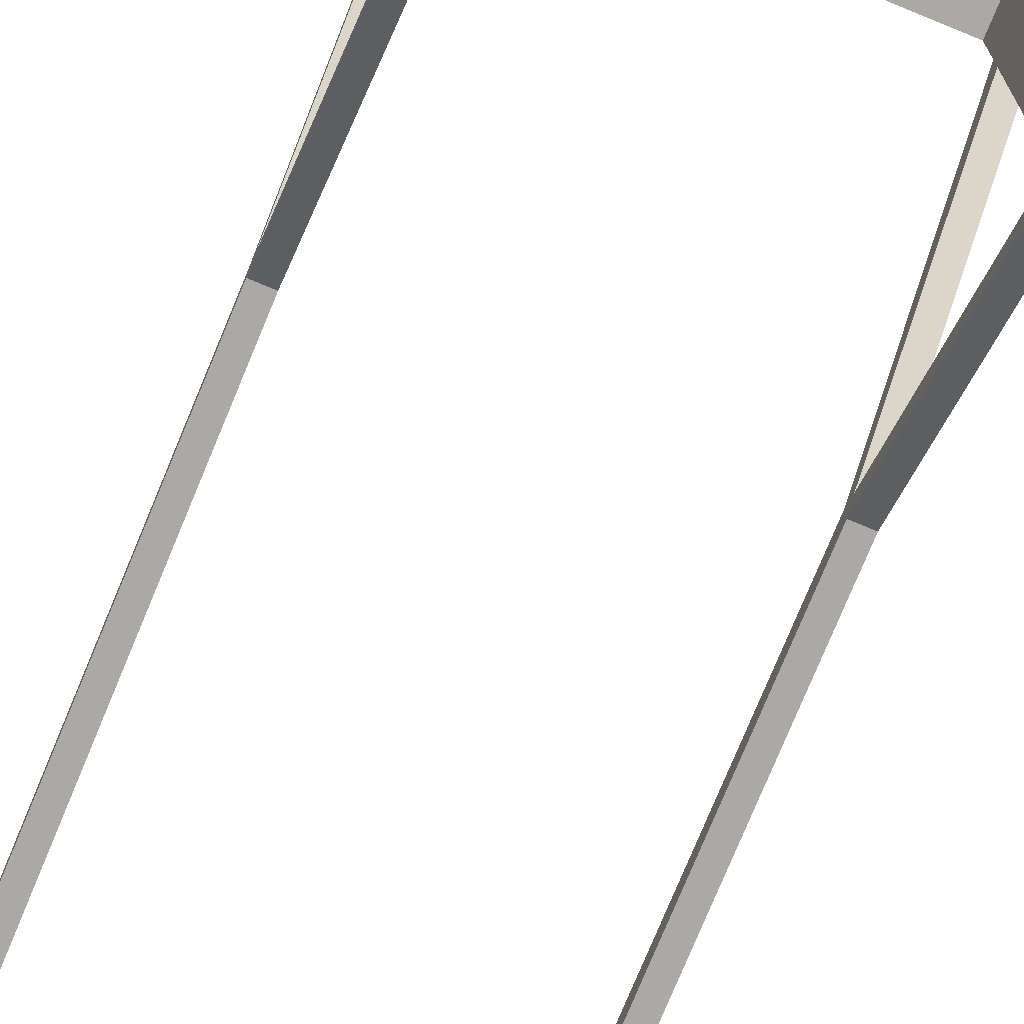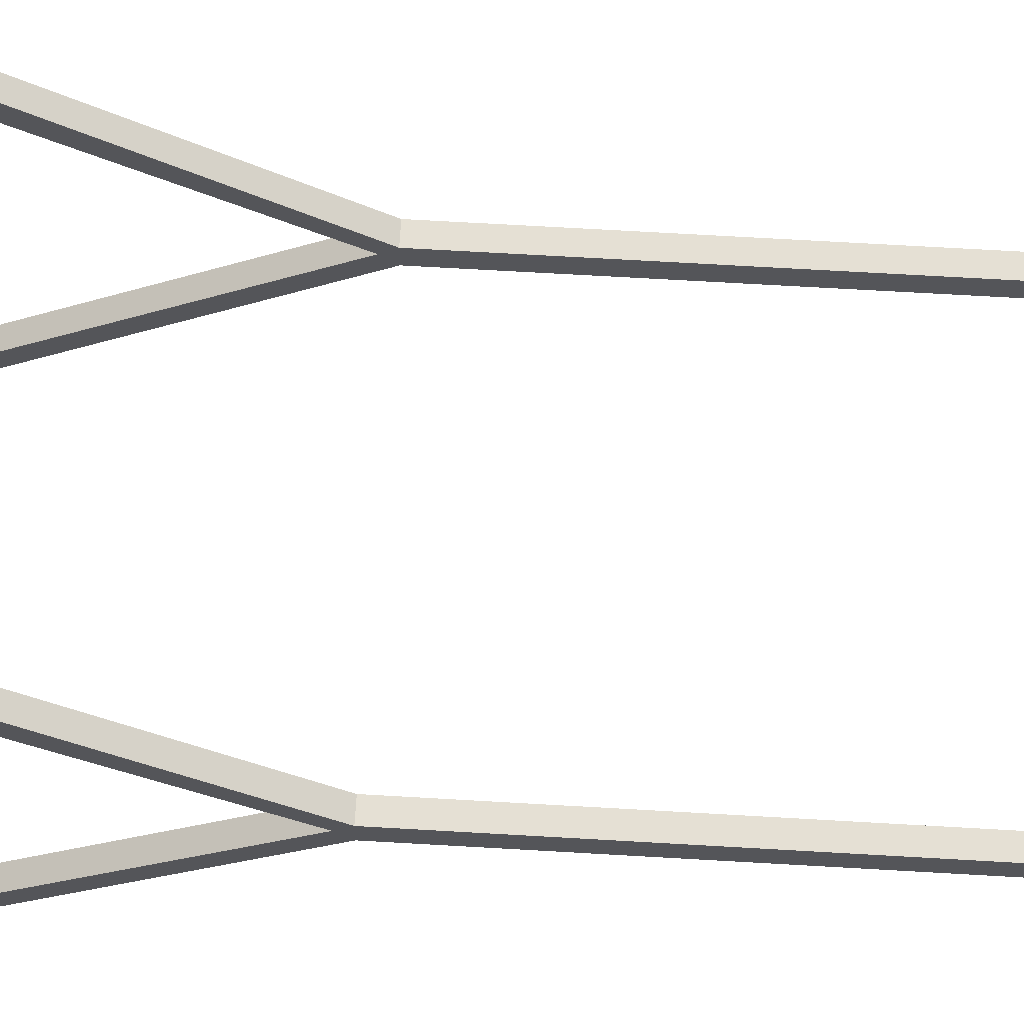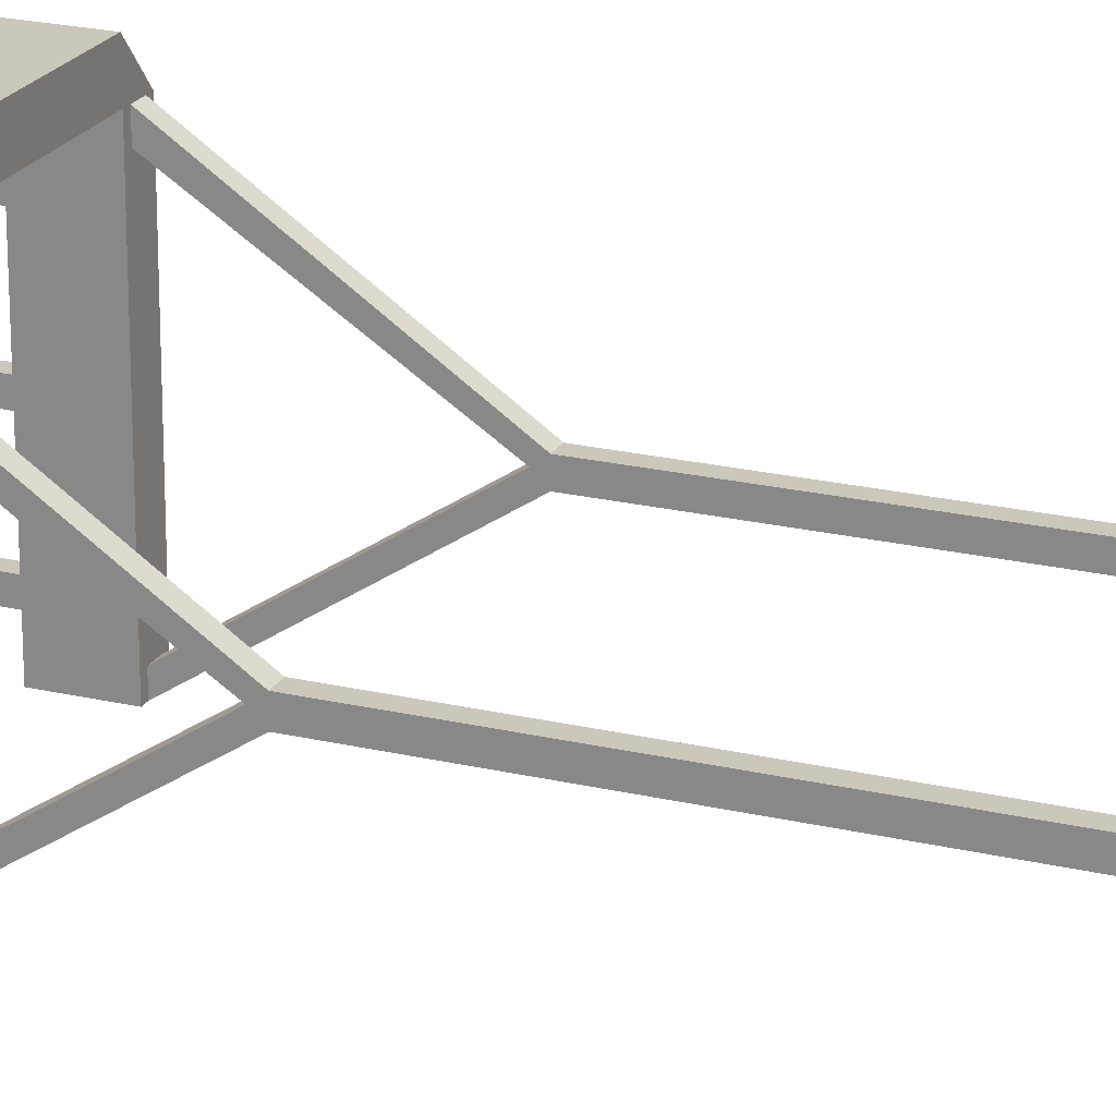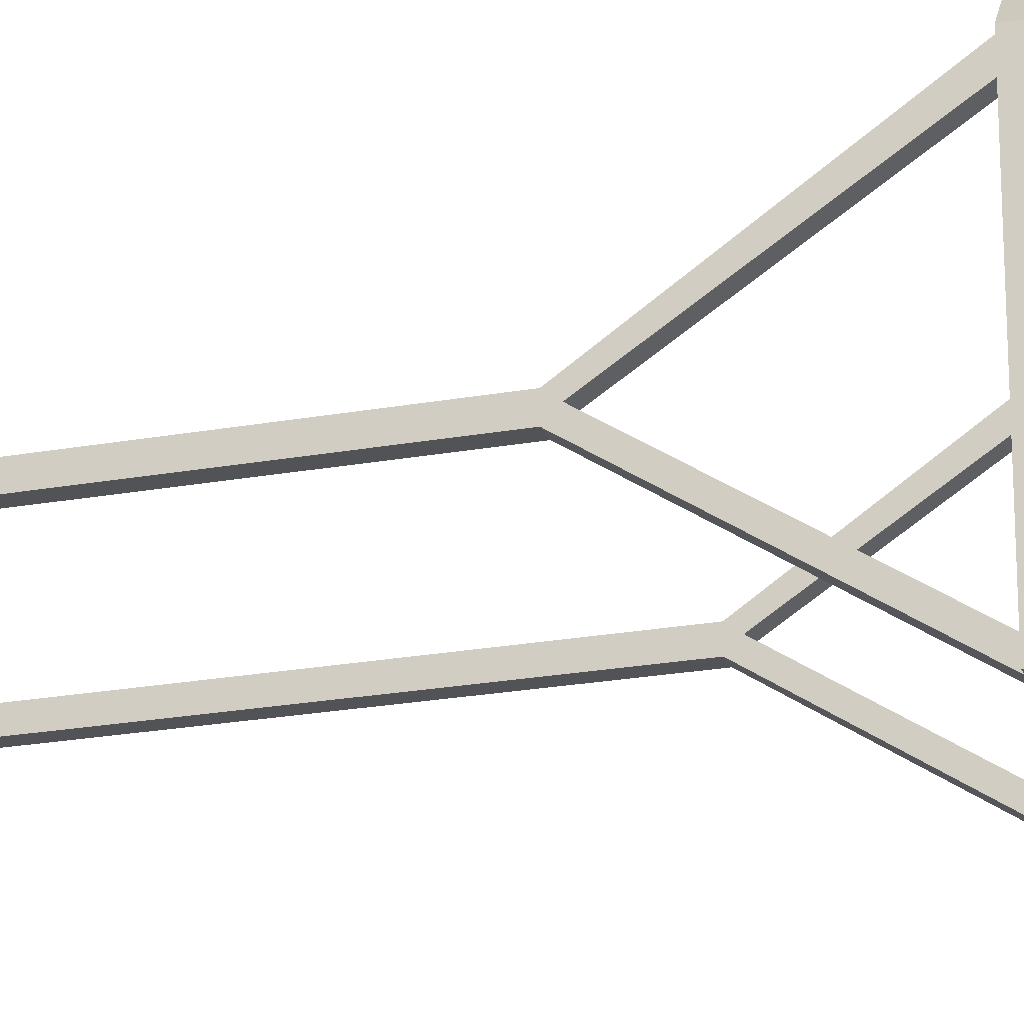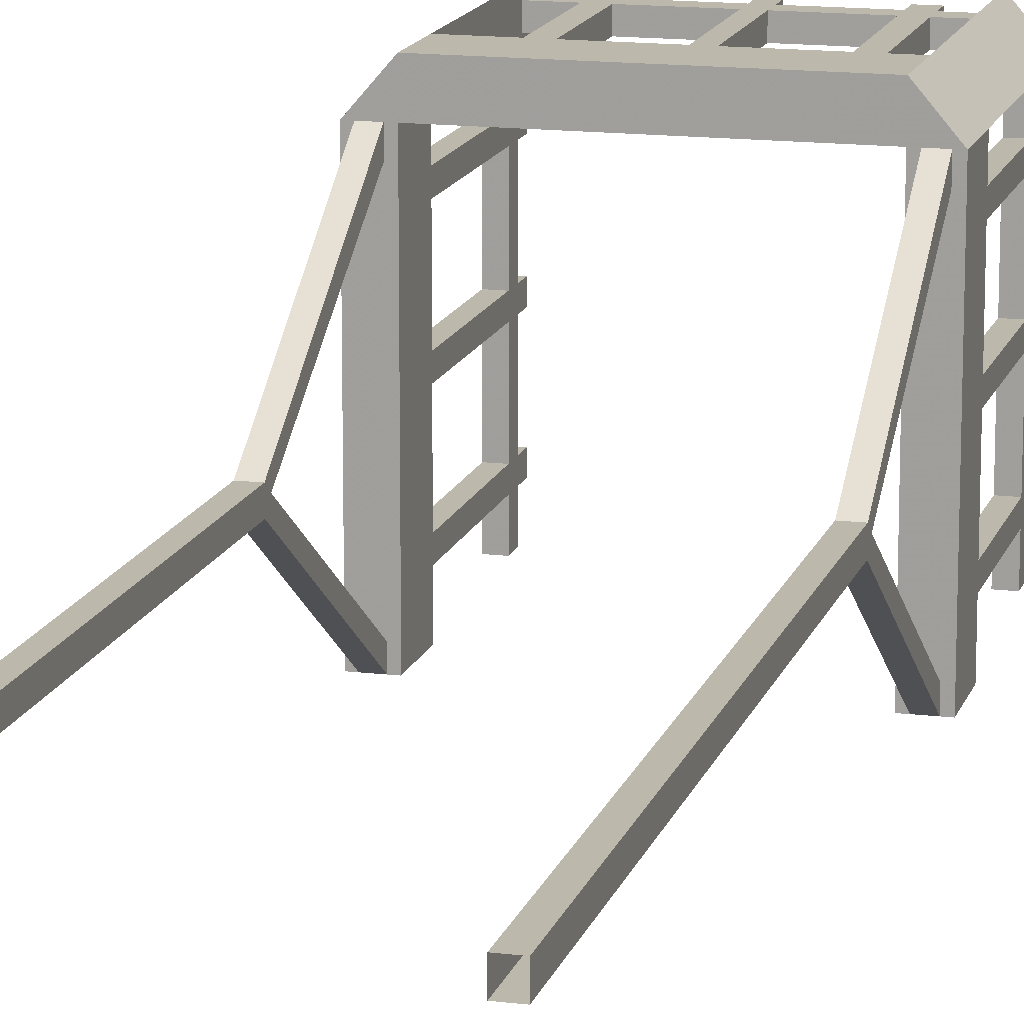
<metadata>
{"format":"obj","ext":"obj","renderer":"f3d","projection":"perspective","resolution":1024,"background":"white","views":[{"elev":-75.3,"azim":157.6,"up":"+Z"},{"elev":65.3,"azim":-86.6,"up":"+Z"},{"elev":21.7,"azim":-67.3,"up":"+Z"},{"elev":-22.2,"azim":107.7,"up":"+Z"},{"elev":14.6,"azim":14.9,"up":"+Z"}]}
</metadata>
<code>
v 0.3984 -0.6875 0.3906
v 0.3984 -0.875 0.3906
v -0.3984 -0.875 0.3906
v -0.3984 -0.6875 0.3906
v -0.3984 -0.875 -0.5
v -0.3984 -0.6875 -0.5
v -0.4922 -0.6875 -0.5
v -0.4922 -0.875 -0.5
v -0.4922 -0.875 0.3906
v -0.4922 -0.6875 0.3906
v -0.3984 -0.875 0.5
v -0.3984 -0.6875 0.5
v -0.4922 0 0.3906
v -0.3984 0 0.3906
v -0.3984 0 0.5
v 0.3984 -0.875 0.5
v 0.3984 -0.6875 0.5
v 0.4922 -0.875 0.3906
v 0.4922 -0.6875 0.3906
v 0.3984 0 0.5
v 0.3984 0 0.3906
v 0.4922 0 0.3906
v -0.2422 -0.125 0.4688
v -0.2422 -0.0625 0.4688
v -0.2969 -0.0625 0.4688
v -0.2969 -0.125 0.4688
v -0.2969 -0.6875 0.4688
v -0.2422 -0.6875 0.4688
v -0.2422 -0.125 0.4141
v -0.02344 -0.125 0.4141
v -0.02344 -0.125 0.4688
v -0.02344 -0.0625 0.4688
v 0.02344 -0.125 0.4688
v 0.02344 -0.0625 0.4688
v 0.02344 0 0.4688
v -0.02344 0 0.4688
v -0.02344 -0.0625 0.4141
v -0.02344 0 0.4141
v 0.02344 -0.0625 0.4141
v -0.2422 -0.0625 0.4141
v -0.2969 -0.125 0.4141
v -0.2969 -0.0625 0.4141
v -0.2969 0 0.4141
v -0.2422 0 0.4141
v -0.2422 0 0.4688
v -0.2969 0 0.4688
v -0.02344 -0.6875 0.4141
v -0.02344 -0.6875 0.4688
v 0.02344 -0.6875 0.4141
v 0.02344 -0.125 0.4141
v 0.02344 -0.6875 0.4688
v -0.2969 -0.6875 0.4141
v -0.2422 -0.6875 0.4141
v 0.2422 -0.6875 0.4141
v 0.2422 -0.6875 0.4688
v 0.2422 -0.125 0.4688
v 0.2422 -0.125 0.4141
v 0.2969 -0.6875 0.4141
v 0.2969 -0.125 0.4141
v 0.2969 -0.6875 0.4688
v 0.2969 -0.125 0.4688
v 0.2422 -0.0625 0.4688
v 0.2422 -0.0625 0.4141
v 0.2969 -0.0625 0.4141
v 0.3984 -0.0625 0.4141
v 0.3984 -0.125 0.4141
v 0.3984 -0.125 0.4688
v 0.2969 -0.0625 0.4688
v 0.2969 0 0.4688
v 0.2422 0 0.4688
v 0.2422 0 0.4141
v 0.2969 0 0.4141
v 0.3984 -0.0625 0.4688
v -0.3984 -0.0625 0.4688
v -0.3984 -0.125 0.4688
v -0.3984 -0.125 0.4141
v -0.3984 -0.0625 0.4141
v 0.02344 0 0.4141
v 0.4922 -0.875 -0.5
v 0.4922 -0.6875 -0.5
v 0.3984 -0.6875 -0.5
v 0.3984 -0.875 -0.5
v -0.4219 -0.125 0.2188
v -0.4219 -0.0625 0.2188
v -0.4219 -0.0625 0.2734
v -0.4219 -0.125 0.2734
v -0.4219 -0.6875 0.2734
v -0.4219 -0.6875 0.2188
v -0.4688 -0.125 0.2188
v -0.4688 -0.125 -0.03125
v -0.4219 -0.125 -0.03125
v -0.4219 -0.0625 -0.03125
v -0.4219 -0.125 -0.08594
v -0.4219 -0.0625 -0.08594
v -0.4219 0 -0.08594
v -0.4219 0 -0.03125
v -0.4688 -0.0625 -0.03125
v -0.4688 0 -0.03125
v -0.4688 -0.0625 -0.08594
v -0.4688 -0.0625 0.2188
v -0.4688 -0.125 0.2734
v -0.4688 -0.0625 0.2734
v -0.4688 0 0.2734
v -0.4688 0 0.2188
v -0.4219 0 0.2188
v -0.4219 0 0.2734
v -0.4688 -0.6875 -0.03125
v -0.4219 -0.6875 -0.03125
v -0.4688 -0.6875 -0.08594
v -0.4688 -0.125 -0.08594
v -0.4219 -0.6875 -0.08594
v -0.4688 -0.6875 0.2734
v -0.4688 -0.6875 0.2188
v -0.4688 -0.6875 -0.3359
v -0.4219 -0.6875 -0.3359
v -0.4219 -0.125 -0.3359
v -0.4688 -0.125 -0.3359
v -0.4688 -0.6875 -0.3906
v -0.4688 -0.125 -0.3906
v -0.4219 -0.6875 -0.3906
v -0.4219 -0.125 -0.3906
v -0.4219 -0.0625 -0.3359
v -0.4688 -0.0625 -0.3359
v -0.4688 -0.0625 -0.3906
v -0.4688 -0.0625 -0.5
v -0.4688 -0.125 -0.5
v -0.4219 -0.125 -0.5
v -0.4219 -0.0625 -0.3906
v -0.4219 0 -0.3906
v -0.4219 0 -0.3359
v -0.4688 0 -0.3359
v -0.4688 0 -0.3906
v -0.4219 -0.0625 -0.5
v -0.4219 -0.0625 0.3906
v -0.4219 -0.125 0.3906
v -0.4688 -0.125 0.3906
v -0.4688 -0.0625 0.3906
v -0.4688 0 -0.08594
v 0.4219 -0.125 -0.5
v 0.4219 -0.0625 -0.5
v 0.4688 -0.0625 -0.5
v 0.4688 -0.125 -0.5
v 0.4688 -0.125 -0.3906
v 0.4219 -0.125 -0.3906
v 0.4219 -0.0625 -0.3906
v 0.4219 -0.125 -0.3359
v 0.4219 -0.0625 -0.3359
v 0.4219 0 -0.3359
v 0.4219 0 -0.3906
v 0.4688 -0.0625 -0.3906
v 0.4688 0 -0.3906
v 0.4688 -0.0625 -0.3359
v 0.4688 -0.125 0.2188
v 0.4688 -0.0625 0.2188
v 0.4688 -0.0625 0.2734
v 0.4688 -0.125 0.2734
v 0.4688 -0.6875 0.2734
v 0.4688 -0.6875 0.2188
v 0.4219 -0.125 0.2188
v 0.4219 -0.125 -0.03125
v 0.4688 -0.125 -0.03125
v 0.4688 -0.0625 -0.03125
v 0.4688 -0.125 -0.08594
v 0.4688 -0.0625 -0.08594
v 0.4688 0 -0.08594
v 0.4688 0 -0.03125
v 0.4219 -0.0625 -0.03125
v 0.4219 0 -0.03125
v 0.4219 -0.0625 -0.08594
v 0.4219 -0.0625 0.2188
v 0.4219 -0.125 0.2734
v 0.4219 -0.0625 0.2734
v 0.4219 0 0.2734
v 0.4219 0 0.2188
v 0.4688 0 0.2188
v 0.4688 0 0.2734
v 0.4219 -0.6875 -0.03125
v 0.4688 -0.6875 -0.03125
v 0.4219 -0.6875 -0.08594
v 0.4219 -0.125 -0.08594
v 0.4688 -0.6875 -0.08594
v 0.4219 -0.6875 0.2734
v 0.4219 -0.6875 0.2188
v 0.4219 -0.6875 -0.3359
v 0.4688 -0.6875 -0.3359
v 0.4688 -0.125 -0.3359
v 0.4219 -0.6875 -0.3906
v 0.4688 -0.6875 -0.3906
v 0.4688 -0.0625 0.3906
v 0.4688 -0.125 0.3906
v 0.4219 -0.125 0.3906
v 0.4219 -0.0625 0.3906
v 0.4219 0 -0.08594
v 0.4688 0 -0.3359
v -0.4219 -0.875 -0.4453
v -0.4219 -1.469 -0.05469
v -0.4219 -1.5 -0.08594
v -0.4219 -0.875 -0.5
v -0.4688 -0.875 -0.5
v -0.4688 -1.5 -0.08594
v -0.4688 -1.469 -0.05469
v -0.4688 -0.875 -0.4453
v -0.4688 -0.875 0.3281
v -0.4219 -0.875 0.3281
v -0.4219 -0.875 0.3906
v -0.4219 -1.5 -0.03125
v -0.4219 -2.062 -0.03125
v -0.4219 -2.062 -0.08594
v -0.4688 -2.062 -0.08594
v -0.4688 -2.062 -0.03125
v -0.4688 -1.5 -0.03125
v -0.4688 -0.875 0.3906
v -0.4219 -2.5 -0.08594
v -0.4688 -2.5 -0.08594
v -0.4219 -2.5 -0.03125
v -0.4219 -2.938 -0.08594
v -0.4688 -2.938 -0.08594
v -0.4688 -2.938 -0.03125
v -0.4688 -2.5 -0.03125
v -0.4219 -2.938 -0.03125
v -0.4219 -3.375 -0.08594
v -0.4688 -3.375 -0.08594
v -0.4688 -3.375 -0.03125
v -0.4219 -3.375 -0.03125
v 0.4688 -0.875 -0.4453
v 0.4688 -1.469 -0.05469
v 0.4688 -1.5 -0.08594
v 0.4688 -0.875 -0.5
v 0.4219 -0.875 -0.5
v 0.4219 -1.5 -0.08594
v 0.4219 -1.469 -0.05469
v 0.4219 -0.875 -0.4453
v 0.4219 -0.875 0.3281
v 0.4688 -0.875 0.3281
v 0.4688 -0.875 0.3906
v 0.4688 -1.5 -0.03125
v 0.4688 -2.062 -0.03125
v 0.4688 -2.062 -0.08594
v 0.4219 -2.062 -0.08594
v 0.4219 -2.062 -0.03125
v 0.4219 -1.5 -0.03125
v 0.4219 -0.875 0.3906
v 0.4688 -2.5 -0.08594
v 0.4219 -2.5 -0.08594
v 0.4688 -2.5 -0.03125
v 0.4688 -2.938 -0.08594
v 0.4219 -2.938 -0.08594
v 0.4219 -2.938 -0.03125
v 0.4219 -2.5 -0.03125
v 0.4688 -2.938 -0.03125
v 0.4688 -3.375 -0.08594
v 0.4219 -3.375 -0.08594
v 0.4219 -3.375 -0.03125
v 0.4688 -3.375 -0.03125
f 1 2 3
f 1 3 4
f 4 3 5
f 4 5 6
f 6 5 7
f 7 5 8
f 7 8 9
f 7 9 10
f 12 11 16
f 12 16 17
f 3 2 16
f 3 16 11
f 3 9 5
f 5 9 8
f 18 2 79
f 18 79 19
f 19 79 80
f 80 79 81
f 81 79 82
f 81 82 2
f 81 2 1
f 2 82 79
f 10 9 11
f 10 11 12
f 10 12 13
f 10 13 14
f 10 14 4
f 4 14 15
f 4 15 12
f 12 15 13
f 17 16 18
f 17 18 19
f 17 19 20
f 17 20 21
f 17 21 1
f 1 21 22
f 1 22 19
f 19 22 20
f 3 11 9
f 18 16 2
f 23 24 25
f 23 25 26
f 23 26 27
f 23 27 28
f 23 28 29
f 23 29 30
f 23 30 31
f 23 31 24
f 24 31 32
f 32 31 33
f 32 33 34
f 32 34 35
f 32 35 36
f 32 36 37
f 37 36 38
f 37 38 39
f 37 39 30
f 37 30 29
f 37 29 40
f 40 29 41
f 40 41 42
f 40 42 43
f 40 43 44
f 40 44 24
f 24 44 45
f 24 45 25
f 25 45 46
f 25 46 42
f 42 46 43
f 47 48 31
f 47 31 30
f 47 30 49
f 49 30 50
f 49 50 51
f 51 50 33
f 51 33 48
f 48 33 31
f 52 27 26
f 52 26 41
f 52 41 53
f 53 41 29
f 53 29 28
f 54 55 56
f 54 56 57
f 54 57 58
f 58 57 59
f 58 59 60
f 60 59 61
f 60 61 55
f 55 61 56
f 56 61 62
f 56 62 34
f 56 34 33
f 56 33 57
f 57 33 50
f 57 50 63
f 57 63 64
f 57 64 59
f 59 64 65
f 59 65 66
f 59 66 61
f 61 66 67
f 61 67 68
f 61 68 62
f 62 68 69
f 62 69 70
f 62 70 63
f 63 70 71
f 63 71 64
f 64 71 72
f 64 72 68
f 68 72 69
f 68 67 73
f 74 75 26
f 74 26 25
f 75 76 41
f 75 41 26
f 76 77 42
f 76 42 41
f 30 39 50
f 50 39 63
f 34 39 78
f 34 78 35
f 39 38 78
f 83 84 85
f 83 85 86
f 83 86 87
f 83 87 88
f 83 88 89
f 83 89 90
f 83 90 91
f 83 91 84
f 84 91 92
f 92 91 93
f 92 93 94
f 92 94 95
f 92 95 96
f 92 96 97
f 97 96 98
f 97 98 99
f 97 99 90
f 97 90 89
f 97 89 100
f 100 89 101
f 100 101 102
f 100 102 103
f 100 103 104
f 100 104 84
f 84 104 105
f 84 105 85
f 85 105 106
f 85 106 102
f 102 106 103
f 107 108 91
f 107 91 90
f 107 90 109
f 109 90 110
f 109 110 111
f 111 110 93
f 111 93 108
f 108 93 91
f 112 87 86
f 112 86 101
f 112 101 113
f 113 101 89
f 113 89 88
f 114 115 116
f 114 116 117
f 114 117 118
f 118 117 119
f 118 119 120
f 120 119 121
f 120 121 115
f 115 121 116
f 116 121 122
f 116 122 94
f 116 94 93
f 116 93 117
f 117 93 110
f 117 110 123
f 117 123 124
f 117 124 119
f 119 124 125
f 119 125 126
f 119 126 121
f 121 126 127
f 121 127 128
f 121 128 122
f 122 128 129
f 122 129 130
f 122 130 123
f 123 130 131
f 123 131 124
f 124 131 132
f 124 132 128
f 128 132 129
f 128 127 133
f 133 127 126
f 133 126 125
f 134 135 86
f 134 86 85
f 135 136 101
f 135 101 86
f 136 137 102
f 136 102 101
f 90 99 110
f 110 99 123
f 94 99 138
f 94 138 95
f 99 98 138
f 139 140 141
f 139 141 142
f 139 142 143
f 139 143 144
f 139 144 140
f 140 144 145
f 145 144 146
f 145 146 147
f 145 147 148
f 145 148 149
f 145 149 150
f 150 149 151
f 150 151 152
f 150 152 143
f 150 143 142
f 150 142 141
f 153 154 155
f 153 155 156
f 153 156 157
f 153 157 158
f 153 158 159
f 153 159 160
f 153 160 161
f 153 161 154
f 154 161 162
f 162 161 163
f 162 163 164
f 162 164 165
f 162 165 166
f 162 166 167
f 167 166 168
f 167 168 169
f 167 169 160
f 167 160 159
f 167 159 170
f 170 159 171
f 170 171 172
f 170 172 173
f 170 173 174
f 170 174 154
f 154 174 175
f 154 175 155
f 155 175 176
f 155 176 172
f 172 176 173
f 177 178 161
f 177 161 160
f 177 160 179
f 179 160 180
f 179 180 181
f 181 180 163
f 181 163 178
f 178 163 161
f 182 157 156
f 182 156 171
f 182 171 183
f 183 171 159
f 183 159 158
f 184 185 186
f 184 186 146
f 184 146 187
f 187 146 144
f 187 144 188
f 188 144 143
f 188 143 185
f 185 143 186
f 186 143 152
f 186 152 164
f 186 164 163
f 186 163 146
f 146 163 180
f 146 180 147
f 147 180 169
f 169 180 160
f 189 190 156
f 189 156 155
f 190 191 171
f 190 171 156
f 191 192 172
f 191 172 171
f 164 169 193
f 164 193 165
f 147 152 194
f 147 194 148
f 169 168 193
f 152 151 194
f 195 196 197
f 195 197 198
f 198 197 199
f 199 197 200
f 199 200 201
f 199 201 202
f 202 201 195
f 195 201 196
f 196 201 203
f 196 203 204
f 196 204 205
f 196 205 206
f 196 206 207
f 196 207 208
f 196 208 197
f 197 208 200
f 200 208 209
f 200 209 210
f 200 210 211
f 200 211 201
f 201 211 212
f 201 212 203
f 211 206 205
f 211 205 212
f 210 207 206
f 210 206 211
f 213 214 209
f 213 209 208
f 213 208 207
f 213 207 215
f 213 215 216
f 213 216 214
f 214 216 217
f 214 217 218
f 214 218 219
f 214 219 209
f 209 219 210
f 210 219 207
f 207 219 215
f 215 219 218
f 215 218 220
f 215 220 216
f 216 220 221
f 216 221 217
f 217 221 222
f 217 222 223
f 217 223 218
f 218 223 220
f 220 223 224
f 220 224 221
f 225 226 227
f 225 227 228
f 228 227 229
f 229 227 230
f 229 230 231
f 229 231 232
f 232 231 225
f 225 231 226
f 226 231 233
f 226 233 234
f 226 234 235
f 226 235 236
f 226 236 237
f 226 237 238
f 226 238 227
f 227 238 230
f 230 238 239
f 230 239 240
f 230 240 241
f 230 241 231
f 231 241 242
f 231 242 233
f 241 236 235
f 241 235 242
f 240 237 236
f 240 236 241
f 243 244 239
f 243 239 238
f 243 238 237
f 243 237 245
f 243 245 246
f 243 246 244
f 244 246 247
f 244 247 248
f 244 248 249
f 244 249 239
f 239 249 240
f 240 249 237
f 237 249 245
f 245 249 248
f 245 248 250
f 245 250 246
f 246 250 251
f 246 251 247
f 247 251 252
f 247 252 253
f 247 253 248
f 248 253 250
f 250 253 254
f 250 254 251

</code>
